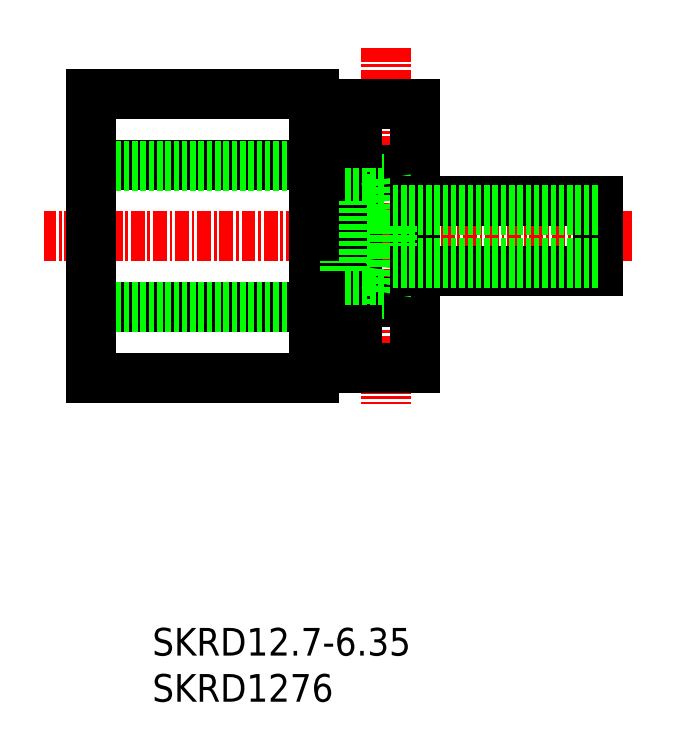
<metadata>
{"format":"dxf","ext":"dxf","renderer":"ezdxf+matplotlib","layout":"modelspace","background":"white","min_lineweight":24,"dpi":150}
</metadata>
<code>
0
SECTION
2
ENTITIES
0
LINE
8
CENTER
10
90.54
20
78.39
30
0
11
37.48
21
78.39
31
0
0
LINE
8
0
10
70.95
20
78.39
30
0
11
70.95
21
82.43
31
0
0
LINE
8
0
10
65.72
20
82.43
30
0
11
65.72
21
78.39
31
0
0
LINE
8
CENTER
10
68.34
20
95.43
30
0
11
68.34
21
63.25
31
0
0
TEXT
8
0
10
47.23
20
40.52
30
0
40
2.5
1
SKRD12.7-6.35
0
TEXT
8
0
10
47.23
20
36.35
30
0
40
2.5
1
SKRD1276
0
LINE
8
0
10
65.72
20
66.47
30
0
11
65.72
21
74.35
31
0
0
LINE
8
0
10
70.95
20
73.69
30
0
11
70.95
21
66.47
31
0
0
LINE
8
0
10
70.95
20
66.47
30
0
11
65.72
21
66.47
31
0
0
LINE
8
0
10
70.95
20
72.43
30
0
11
65.72
21
72.43
31
0
0
LINE
8
0
10
65.72
20
74.35
30
0
11
65.72
21
78.39
31
0
0
LINE
8
0
10
70.95
20
78.39
30
0
11
70.95
21
74.35
31
0
0
LINE
8
0
10
70.95
20
74.35
30
0
11
70.95
21
73.69
31
0
0
LINE
8
0
10
70.95
20
90.31
30
0
11
65.72
21
90.31
31
0
0
LINE
8
0
10
70.95
20
84.35
30
0
11
65.72
21
84.35
31
0
0
LINE
8
0
10
65.72
20
90.31
30
0
11
65.72
21
83.09
31
0
0
LINE
8
0
10
65.72
20
83.09
30
0
11
65.72
21
82.43
31
0
0
LINE
8
0
10
70.95
20
83.09
30
0
11
70.95
21
90.31
31
0
0
LINE
8
0
10
70.95
20
82.43
30
0
11
70.95
21
83.09
31
0
0
LINE
8
0
10
68.34
20
83.59
30
0
11
68.34
21
73.19
31
0
0
LINE
8
0
10
68.84
20
80.79
30
0
11
68.84
21
75.99
31
0
0
LINE
8
0
10
61.85
20
84.81
30
0
11
41.65
21
84.81
31
0
0
LINE
8
0
10
61.85
20
91.23
30
0
11
41.65
21
91.23
31
0
0
LINE
8
0
10
61.85
20
65.56
30
0
11
41.65
21
65.56
31
0
0
LINE
8
0
10
61.85
20
71.97
30
0
11
41.65
21
71.97
31
0
0
LINE
8
0
10
64.65
20
72.04
30
0
11
41.65
21
72.04
31
0
0
LINE
8
0
10
41.65
20
84.74
30
0
11
64.65
21
84.74
31
0
0
LINE
8
0
10
41.65
20
91.23
30
0
11
41.65
21
83.43
31
0
0
LINE
8
0
10
41.65
20
65.56
30
0
11
41.65
21
73.35
31
0
0
LINE
8
0
10
41.65
20
74.39
30
0
11
41.65
21
78.39
31
0
0
LINE
8
0
10
41.65
20
73.35
30
0
11
41.65
21
74.39
31
0
0
LINE
8
0
10
41.65
20
82.39
30
0
11
41.65
21
78.39
31
0
0
LINE
8
0
10
41.65
20
83.43
30
0
11
41.65
21
82.39
31
0
0
LINE
8
0
10
61.85
20
83.43
30
0
11
61.85
21
91.23
31
0
0
LINE
8
0
10
61.85
20
73.48
30
0
11
61.85
21
65.56
31
0
0
LINE
8
0
10
64.36
20
83.84
30
0
11
64.36
21
72.94
31
0
0
LINE
8
0
10
61.85
20
78.39
30
0
11
61.85
21
73.48
31
0
0
LINE
8
0
10
64.65
20
84.74
30
0
11
64.65
21
72.04
31
0
0
LINE
8
0
10
64.36
20
72.94
30
0
11
64.36
21
69.09
31
0
0
LINE
8
0
10
61.85
20
78.39
30
0
11
61.85
21
83.43
31
0
0
LINE
8
0
10
64.36
20
87.69
30
0
11
64.36
21
83.84
31
0
0
LINE
8
0
10
64.65
20
73.19
30
0
11
68.34
21
73.19
31
0
0
LINE
8
0
10
64.65
20
83.59
30
0
11
68.34
21
83.59
31
0
0
LINE
8
0
10
68.34
20
83.59
30
0
11
68.84
21
80.79
31
0
0
LINE
8
0
10
68.84
20
75.99
30
0
11
68.34
21
73.19
31
0
0
LINE
8
0
10
87.45
20
81.57
30
0
11
70.95
21
81.57
31
0
0
LINE
8
0
10
70.95
20
75.22
30
0
11
87.45
21
75.22
31
0
0
LINE
8
0
10
61.85
20
87.69
30
0
11
64.36
21
87.69
31
0
0
LINE
8
0
10
64.36
20
69.09
30
0
11
61.85
21
69.09
31
0
0
LINE
8
0
10
64.36
20
86.84
30
0
11
65.72
21
86.84
31
0
0
LINE
8
0
10
64.36
20
69.94
30
0
11
65.72
21
69.94
31
0
0
LINE
8
0
10
87.45
20
81.57
30
0
11
87.45
21
75.22
31
0
0
LINE
8
0
10
87.45
20
80.79
30
0
11
68.84
21
80.79
31
0
0
LINE
8
0
10
87.45
20
75.99
30
0
11
68.84
21
75.99
31
0
0
ENDSEC
0
EOF

</code>
